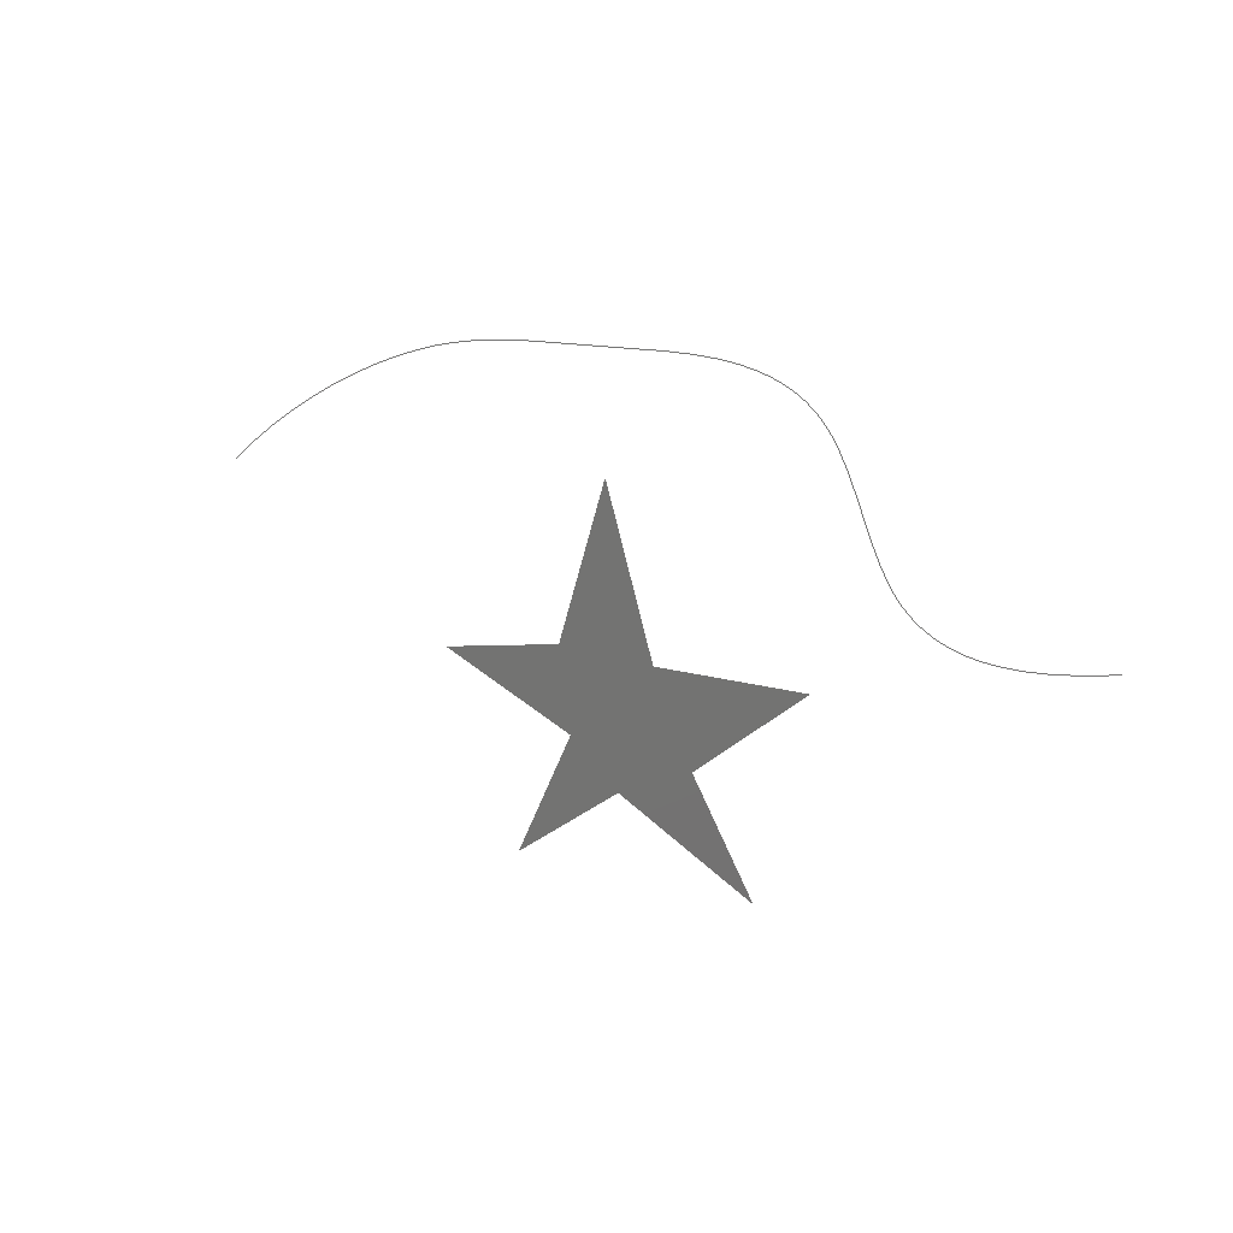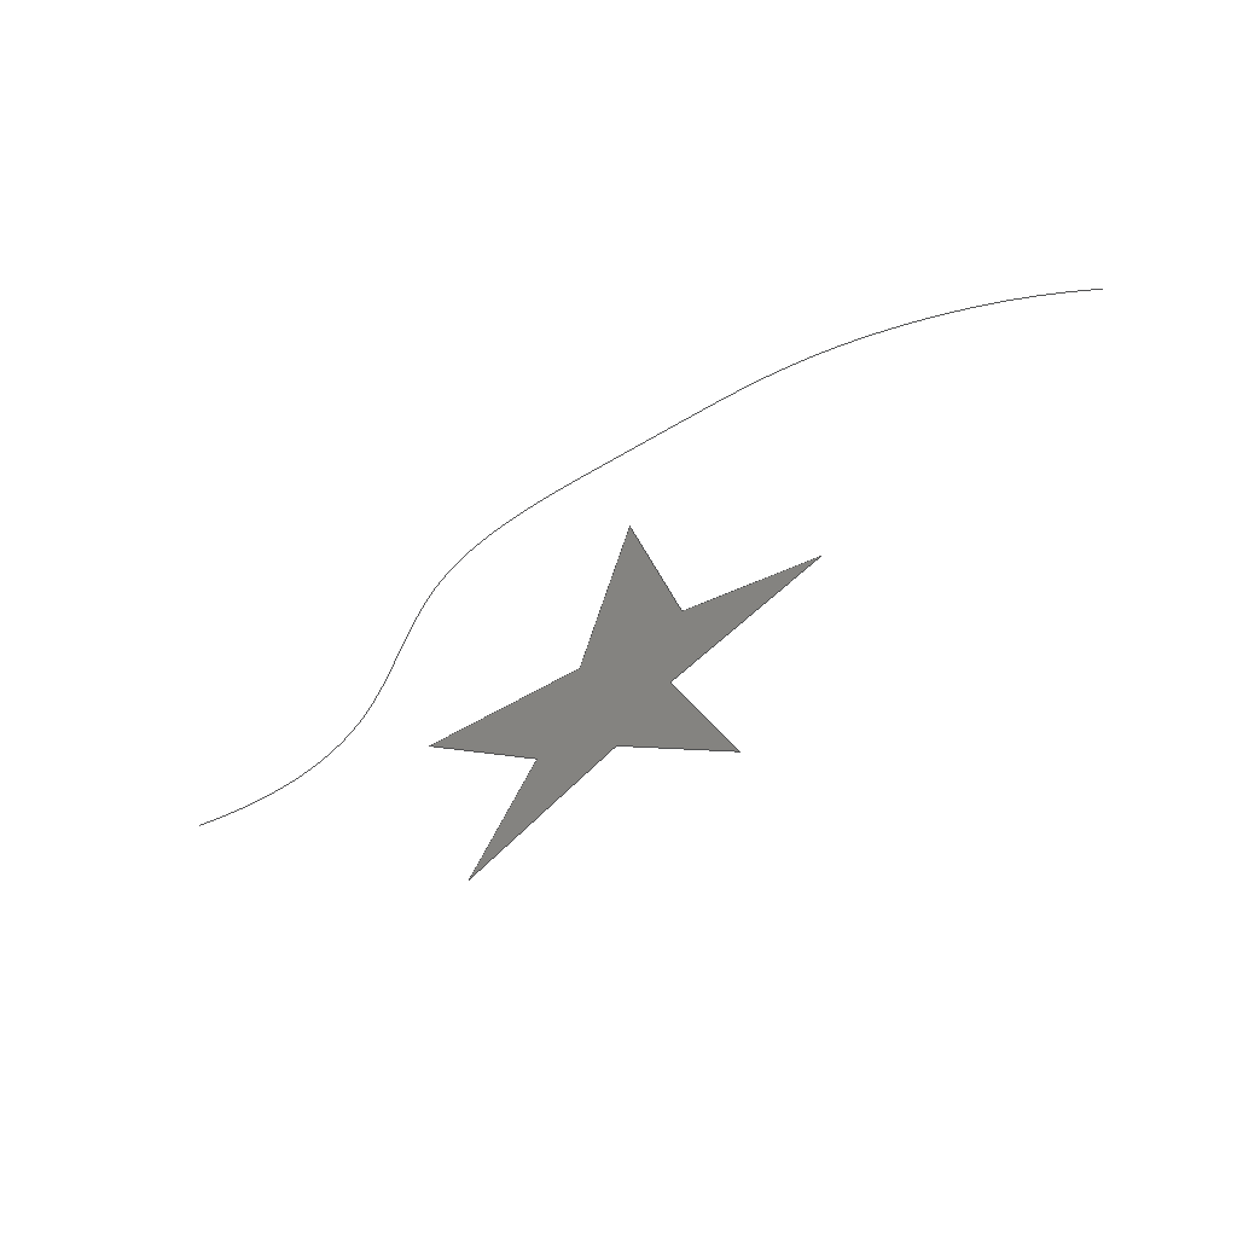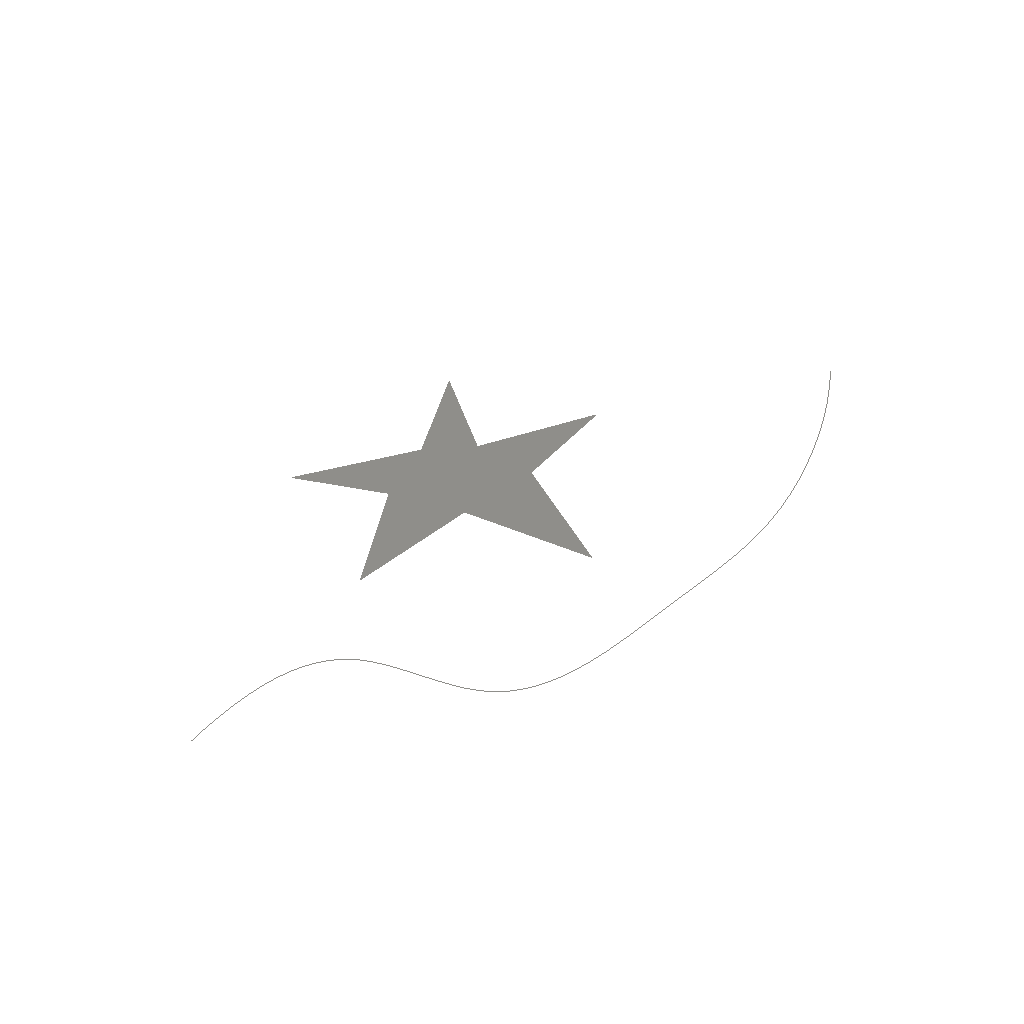
<metadata>
{"format":"step","ext":"stp","renderer":"f3d","projection":"perspective","resolution":1024,"background":"white","views":[{"elev":11.6,"azim":39.0,"up":"+Y"},{"elev":-49.3,"azim":-145.4,"up":"+Y"},{"elev":43.0,"azim":135.8,"up":"+Z"}]}
</metadata>
<code>
ISO-10303-21;
DATA;
#1=DIMENSIONAL_EXPONENTS(1,0,0,0,0,0,0);
#2=DIMENSIONAL_EXPONENTS(0,0,0,0,0,0,0);
#3=(NAMED_UNIT(*)SI_UNIT($,.STERADIAN.)SOLID_ANGLE_UNIT());
#4=(LENGTH_UNIT()NAMED_UNIT(*)SI_UNIT(.MILLI.,.METRE.));
#5=LENGTH_MEASURE_WITH_UNIT(LENGTH_MEASURE(25.4),#4);
#6=(CONVERSION_BASED_UNIT('INCH',#5)LENGTH_UNIT()NAMED_UNIT(#1));
#7=(NAMED_UNIT(*)PLANE_ANGLE_UNIT()SI_UNIT($,.RADIAN.));
#8=APPLICATION_CONTEXT(
'Core Data for Automotive Mechanical Design Process');
#9=APPLICATION_PROTOCOL_DEFINITION('draft international standard',
'automotive_design',1999,#8);
#10=PRODUCT_CONTEXT(' ',#8,'mechanical');
#11=PRODUCT_DEFINITION_CONTEXT('part definition',#8,'design');
#12=PRODUCT('c2','c2',$,(#10));
#13=PRODUCT_RELATED_PRODUCT_CATEGORY('part',$,(#12));
#14=PRODUCT_DEFINITION_FORMATION('version 0',$,#12);
#15=PRODUCT_DEFINITION('','unknown',#14,#11);
#16=PRODUCT_DEFINITION_SHAPE('',$,#15);
#17=CARTESIAN_POINT('#17',(-4.866,2.017,0));
#18=CARTESIAN_POINT('#18',(-4.399,2.371,0));
#19=CARTESIAN_POINT('#19',(-3.403,2.956,0));
#20=CARTESIAN_POINT('#20',(-1.639,3.54,0));
#21=CARTESIAN_POINT('#21',(0.3114,3.445,0));
#22=CARTESIAN_POINT('#22',(2.768,3.573,0));
#23=CARTESIAN_POINT('#23',(3.204,1.04,0));
#24=CARTESIAN_POINT('#24',(4.569,1.002,0));
#25=CARTESIAN_POINT('#25',(5.49,1.178,0));
#26=B_SPLINE_CURVE_WITH_KNOTS('',3,(#17,#18,#19,#20,#21,#22,#23,#24,#25)
,.UNSPECIFIED.,.F.,.F.,(4,1,1,1,1,1,4),(0,0.1484,0.3019,
0.464,0.6767,0.8145,1),.UNSPECIFIED.);
#27=DRAUGHTING_PRE_DEFINED_TEXT_FONT('ISO 3098-1 font A');
#28=DIRECTION('#28',(0,0,1));
#29=CARTESIAN_POINT('#29',(-1.942,3.942,0));
#30=AXIS2_PLACEMENT_3D('#30',#29,#28,$);
#31=PLANAR_EXTENT('#31',5.332,0.4);
#32=TEXT_LITERAL_WITH_EXTENT('#32','A Pink Line',#30,'baseline left',
.RIGHT.,#27,#31);
#33=DRAUGHTING_PRE_DEFINED_TEXT_FONT('ISO 3098-1 font A');
#34=DIRECTION('#34',(0,0,1));
#35=CARTESIAN_POINT('#35',(-6.815,-6.032,0));
#36=AXIS2_PLACEMENT_3D('#36',#35,#34,$);
#37=PLANAR_EXTENT('#37',17.33,1);
#38=TEXT_LITERAL_WITH_EXTENT('#38','An Orange Star',#36,'baseline left',
.RIGHT.,#33,#37);
#39=CARTESIAN_POINT('#39',(-6.815,-4.532,0));
#40=AXIS2_PLACEMENT_3D('#40',#39,#34,$);
#41=PLANAR_EXTENT('#41',10.66,1);
#42=TEXT_LITERAL_WITH_EXTENT('#42','From Afar',#40,'baseline left',
.RIGHT.,#33,#41);
#43=COMPOSITE_TEXT('#43',(#38,#42));
#44=CARTESIAN_POINT('#44',(0.1777,2.259,0));
#45=VERTEX_POINT('',#44);
#46=CARTESIAN_POINT('#46',(0.7439,0.5647,0));
#47=VERTEX_POINT('',#46);
#48=CARTESIAN_POINT('#48',(2.487,0.5647,0));
#49=VERTEX_POINT('',#48);
#50=CARTESIAN_POINT('#50',(1.199,-0.3654,0));
#51=VERTEX_POINT('',#50);
#52=CARTESIAN_POINT('#52',(1.899,-1.473,0));
#53=VERTEX_POINT('',#52);
#54=CARTESIAN_POINT('#54',(0.3331,-0.7087,0));
#55=VERTEX_POINT('',#54);
#56=CARTESIAN_POINT('#56',(-0.9105,-1.517,0));
#57=VERTEX_POINT('',#56);
#58=CARTESIAN_POINT('#58',(-0.2443,-0.2436,0));
#59=VERTEX_POINT('',#58);
#60=CARTESIAN_POINT('#60',(-1.843,0.3986,0));
#61=VERTEX_POINT('',#60);
#62=CARTESIAN_POINT('#62',(-0.3886,0.6201,0));
#63=VERTEX_POINT('',#62);
#64=CARTESIAN_POINT('#64',(0.1777,2.259,0));
#65=CARTESIAN_POINT('#65',(0.7439,0.5647,0));
#66=B_SPLINE_CURVE_WITH_KNOTS('',1,(#64,#65),.UNSPECIFIED.,.F.,.F.,(2,2)
,(0,1),.UNSPECIFIED.);
#67=CARTESIAN_POINT('#67',(0.7439,0.5647,0));
#68=CARTESIAN_POINT('#68',(2.487,0.5647,0));
#69=B_SPLINE_CURVE_WITH_KNOTS('',1,(#67,#68),.UNSPECIFIED.,.F.,.F.,(2,2)
,(0,1),.UNSPECIFIED.);
#70=CARTESIAN_POINT('#70',(2.487,0.5647,0));
#71=CARTESIAN_POINT('#71',(1.199,-0.3654,0));
#72=B_SPLINE_CURVE_WITH_KNOTS('',1,(#70,#71),.UNSPECIFIED.,.F.,.F.,(2,2)
,(0,1),.UNSPECIFIED.);
#73=CARTESIAN_POINT('#73',(1.199,-0.3654,0));
#74=CARTESIAN_POINT('#74',(1.899,-1.473,0));
#75=B_SPLINE_CURVE_WITH_KNOTS('',1,(#73,#74),.UNSPECIFIED.,.F.,.F.,(2,2)
,(0,1),.UNSPECIFIED.);
#76=CARTESIAN_POINT('#76',(1.899,-1.473,0));
#77=CARTESIAN_POINT('#77',(0.3331,-0.7087,0));
#78=B_SPLINE_CURVE_WITH_KNOTS('',1,(#76,#77),.UNSPECIFIED.,.F.,.F.,(2,2)
,(0,1),.UNSPECIFIED.);
#79=CARTESIAN_POINT('#79',(0.3331,-0.7087,0));
#80=CARTESIAN_POINT('#80',(-0.9105,-1.517,0));
#81=B_SPLINE_CURVE_WITH_KNOTS('',1,(#79,#80),.UNSPECIFIED.,.F.,.F.,(2,2)
,(0,1),.UNSPECIFIED.);
#82=CARTESIAN_POINT('#82',(-0.9105,-1.517,0));
#83=CARTESIAN_POINT('#83',(-0.2443,-0.2436,0));
#84=B_SPLINE_CURVE_WITH_KNOTS('',1,(#82,#83),.UNSPECIFIED.,.F.,.F.,(2,2)
,(0,1),.UNSPECIFIED.);
#85=CARTESIAN_POINT('#85',(-0.2443,-0.2436,0));
#86=CARTESIAN_POINT('#86',(-1.843,0.3986,0));
#87=B_SPLINE_CURVE_WITH_KNOTS('',1,(#85,#86),.UNSPECIFIED.,.F.,.F.,(2,2)
,(0,1),.UNSPECIFIED.);
#88=CARTESIAN_POINT('#88',(-1.843,0.3986,0));
#89=CARTESIAN_POINT('#89',(-0.3886,0.6201,0));
#90=B_SPLINE_CURVE_WITH_KNOTS('',1,(#88,#89),.UNSPECIFIED.,.F.,.F.,(2,2)
,(0,1),.UNSPECIFIED.);
#91=CARTESIAN_POINT('#91',(-0.3886,0.6201,0));
#92=CARTESIAN_POINT('#92',(0.1777,2.259,0));
#93=B_SPLINE_CURVE_WITH_KNOTS('',1,(#91,#92),.UNSPECIFIED.,.F.,.F.,(2,2)
,(0,1),.UNSPECIFIED.);
#94=EDGE_CURVE('',#45,#47,#66,.T.);
#95=EDGE_CURVE('',#47,#49,#69,.T.);
#96=EDGE_CURVE('',#49,#51,#72,.T.);
#97=EDGE_CURVE('',#51,#53,#75,.T.);
#98=EDGE_CURVE('',#53,#55,#78,.T.);
#99=EDGE_CURVE('',#55,#57,#81,.T.);
#100=EDGE_CURVE('',#57,#59,#84,.T.);
#101=EDGE_CURVE('',#59,#61,#87,.T.);
#102=EDGE_CURVE('',#61,#63,#90,.T.);
#103=EDGE_CURVE('',#63,#45,#93,.T.);
#104=ORIENTED_EDGE('#104',*,*,#94,.T.);
#105=ORIENTED_EDGE('#105',*,*,#95,.T.);
#106=ORIENTED_EDGE('#106',*,*,#96,.T.);
#107=ORIENTED_EDGE('#107',*,*,#97,.T.);
#108=ORIENTED_EDGE('#108',*,*,#98,.T.);
#109=ORIENTED_EDGE('#109',*,*,#99,.T.);
#110=ORIENTED_EDGE('#110',*,*,#100,.T.);
#111=ORIENTED_EDGE('#111',*,*,#101,.T.);
#112=ORIENTED_EDGE('#112',*,*,#102,.T.);
#113=ORIENTED_EDGE('#113',*,*,#103,.T.);
#114=EDGE_LOOP('#114',(#104,#105,#106,#107,#108,#109,#110,#111,#112,#113
));
#115=FACE_BOUND('#115',#114,.T.);
#116=CARTESIAN_POINT('#116',(2.487,0.5647,0));
#117=DIRECTION('#117',(0,0,-1));
#118=DIRECTION('#118',(-1,0,0));
#119=AXIS2_PLACEMENT_3D('#119',#116,#117,#118);
#120=PLANE('',#119);
#121=ADVANCED_FACE('',(#115),#120,.T.);
#122=OPEN_SHELL('#122',(#121));
#123=SHELL_BASED_SURFACE_MODEL('#123',(#122));
#124=GEOMETRIC_CURVE_SET('#124',(#26));
#125=(GEOMETRIC_REPRESENTATION_CONTEXT(3)GLOBAL_UNIT_ASSIGNED_CONTEXT((
#6,#7,#3))REPRESENTATION_CONTEXT('c2','3D'));
#126=CARTESIAN_POINT('#126',(0,0,0));
#127=DIRECTION('#127',(1,0,0));
#128=DIRECTION('#128',(0,0,1));
#129=AXIS2_PLACEMENT_3D('#129',#126,#128,#127);
#130=SHAPE_REPRESENTATION('#130',(#32,#43,#123,#124,#129),#125);
#131=PRESENTATION_LAYER_ASSIGNMENT('001','layer 001',(#26,#123));
#132=COLOUR_RGB('',1,0.3961,0.3961);
#133=DRAUGHTING_PRE_DEFINED_CURVE_FONT('continuous');
#134=CURVE_STYLE('',#133,POSITIVE_LENGTH_MEASURE(1),#132);
#135=PRESENTATION_STYLE_ASSIGNMENT((#134));
#136=STYLED_ITEM('',(#135),#124);
#137=DRAUGHTING_PRE_DEFINED_COLOUR('red');
#138=TEXT_STYLE_FOR_DEFINED_FONT(#137);
#139=TEXT_STYLE_WITH_BOX_CHARACTERISTICS('text style',#138,(
BOX_HEIGHT(0.4),BOX_WIDTH(0.5332),BOX_SLANT_ANGLE(0),
BOX_ROTATE_ANGLE(0)));
#140=PRESENTATION_STYLE_ASSIGNMENT((#139));
#141=(ANNOTATION_OCCURRENCE()ANNOTATION_TEXT_OCCURRENCE()
DRAUGHTING_ANNOTATION_OCCURRENCE()GEOMETRIC_REPRESENTATION_ITEM()
REPRESENTATION_ITEM(' ')STYLED_ITEM((#140),#32));
#142=DRAUGHTING_PRE_DEFINED_COLOUR('cyan');
#143=TEXT_STYLE_FOR_DEFINED_FONT(#142);
#144=TEXT_STYLE_WITH_BOX_CHARACTERISTICS('text style',#143,(
BOX_HEIGHT(1),BOX_WIDTH(1.333),BOX_SLANT_ANGLE(0),
BOX_ROTATE_ANGLE(0)));
#145=PRESENTATION_STYLE_ASSIGNMENT((#144));
#146=(ANNOTATION_OCCURRENCE()ANNOTATION_TEXT_OCCURRENCE()
DRAUGHTING_ANNOTATION_OCCURRENCE()GEOMETRIC_REPRESENTATION_ITEM()
REPRESENTATION_ITEM(' ')STYLED_ITEM((#145),#43));
#147=COLOUR_RGB('',1,0.498,0);
#148=FILL_AREA_STYLE_COLOUR('',#147);
#149=FILL_AREA_STYLE('',(#148));
#150=SURFACE_STYLE_FILL_AREA(#149);
#151=SURFACE_SIDE_STYLE('',(#150));
#152=SURFACE_STYLE_USAGE(.BOTH.,#151);
#153=PRESENTATION_STYLE_ASSIGNMENT((#152));
#154=STYLED_ITEM('',(#153),#123);
#155=(GEOMETRIC_REPRESENTATION_CONTEXT(3)GLOBAL_UNIT_ASSIGNED_CONTEXT((
#6,#7,#3))REPRESENTATION_CONTEXT('Presentation Context','3D'));
#156=CARTESIAN_POINT('#156',(0,0,0));
#157=DIRECTION('#157',(1,0,0));
#158=DIRECTION('#158',(0,0,1));
#159=AXIS2_PLACEMENT_3D('#159',#156,#158,#157);
#160=REPRESENTATION_MAP(#129,#130);
#161=MAPPED_ITEM('#161',#160,#159);
#162=DRAUGHTING_MODEL('#162',(#136,#141,#146,#154,#159,#161),#155);
#163=SHAPE_DEFINITION_REPRESENTATION(#16,#130);
ENDSEC;
END-ISO-10303-21;

</code>
